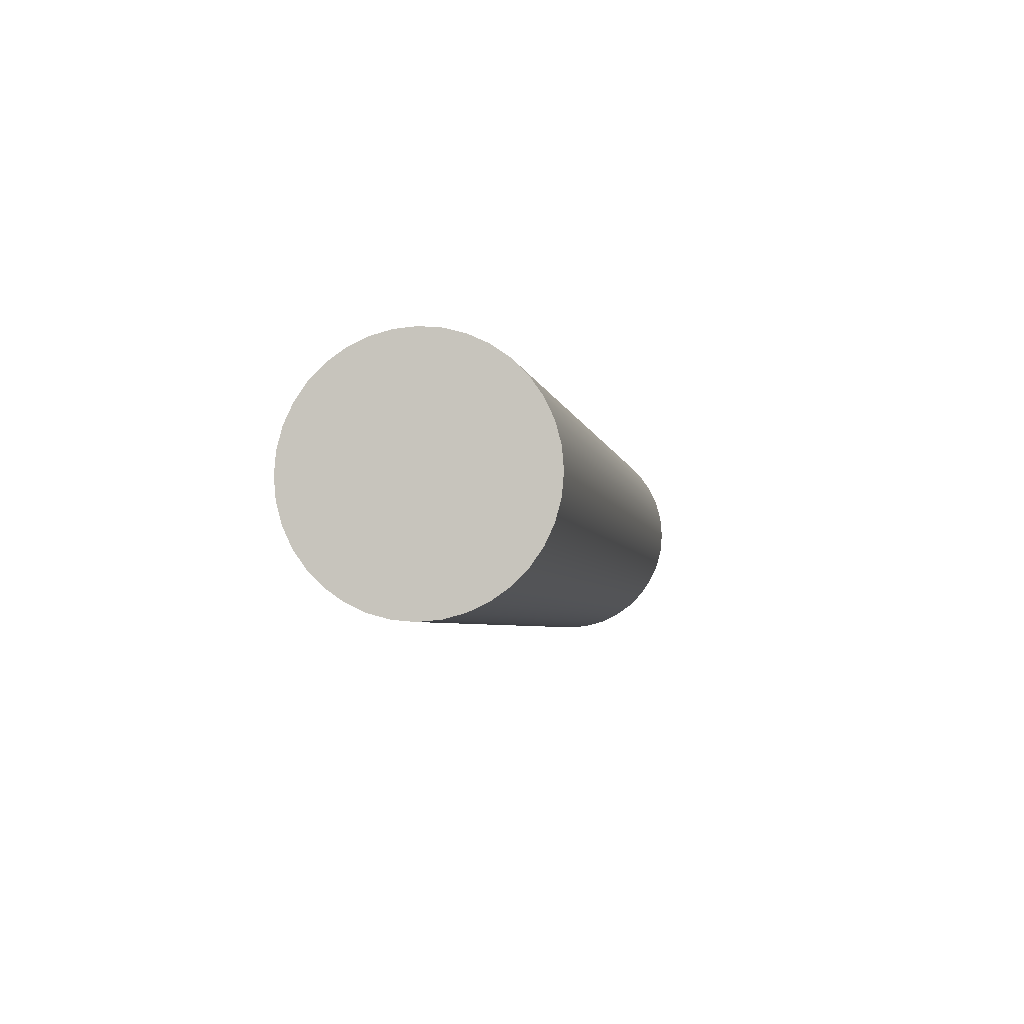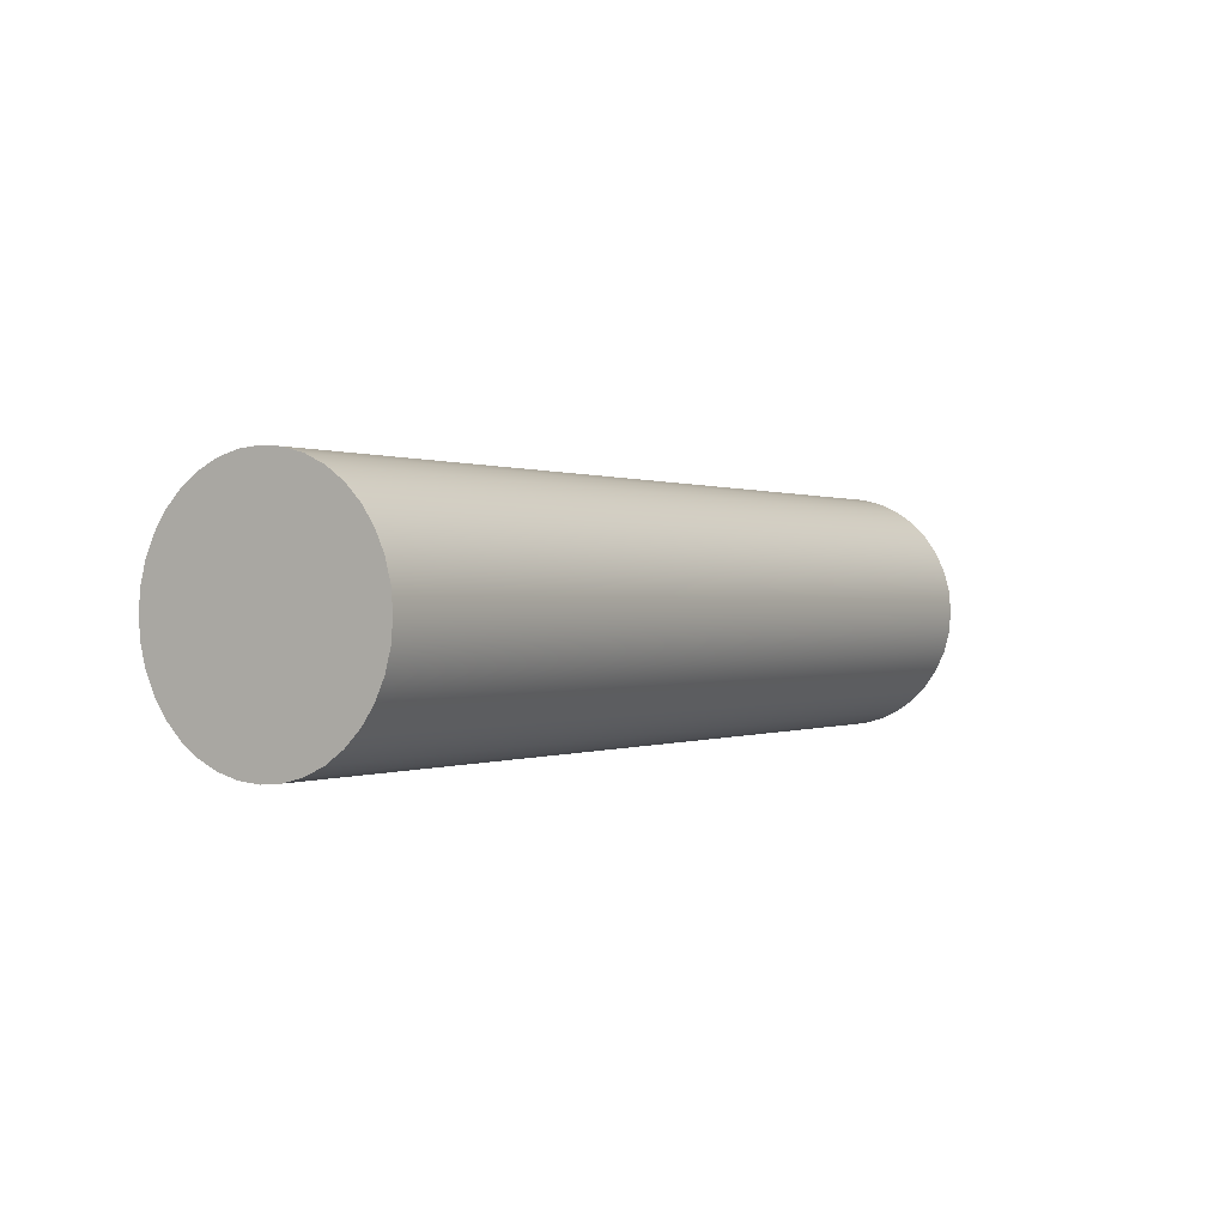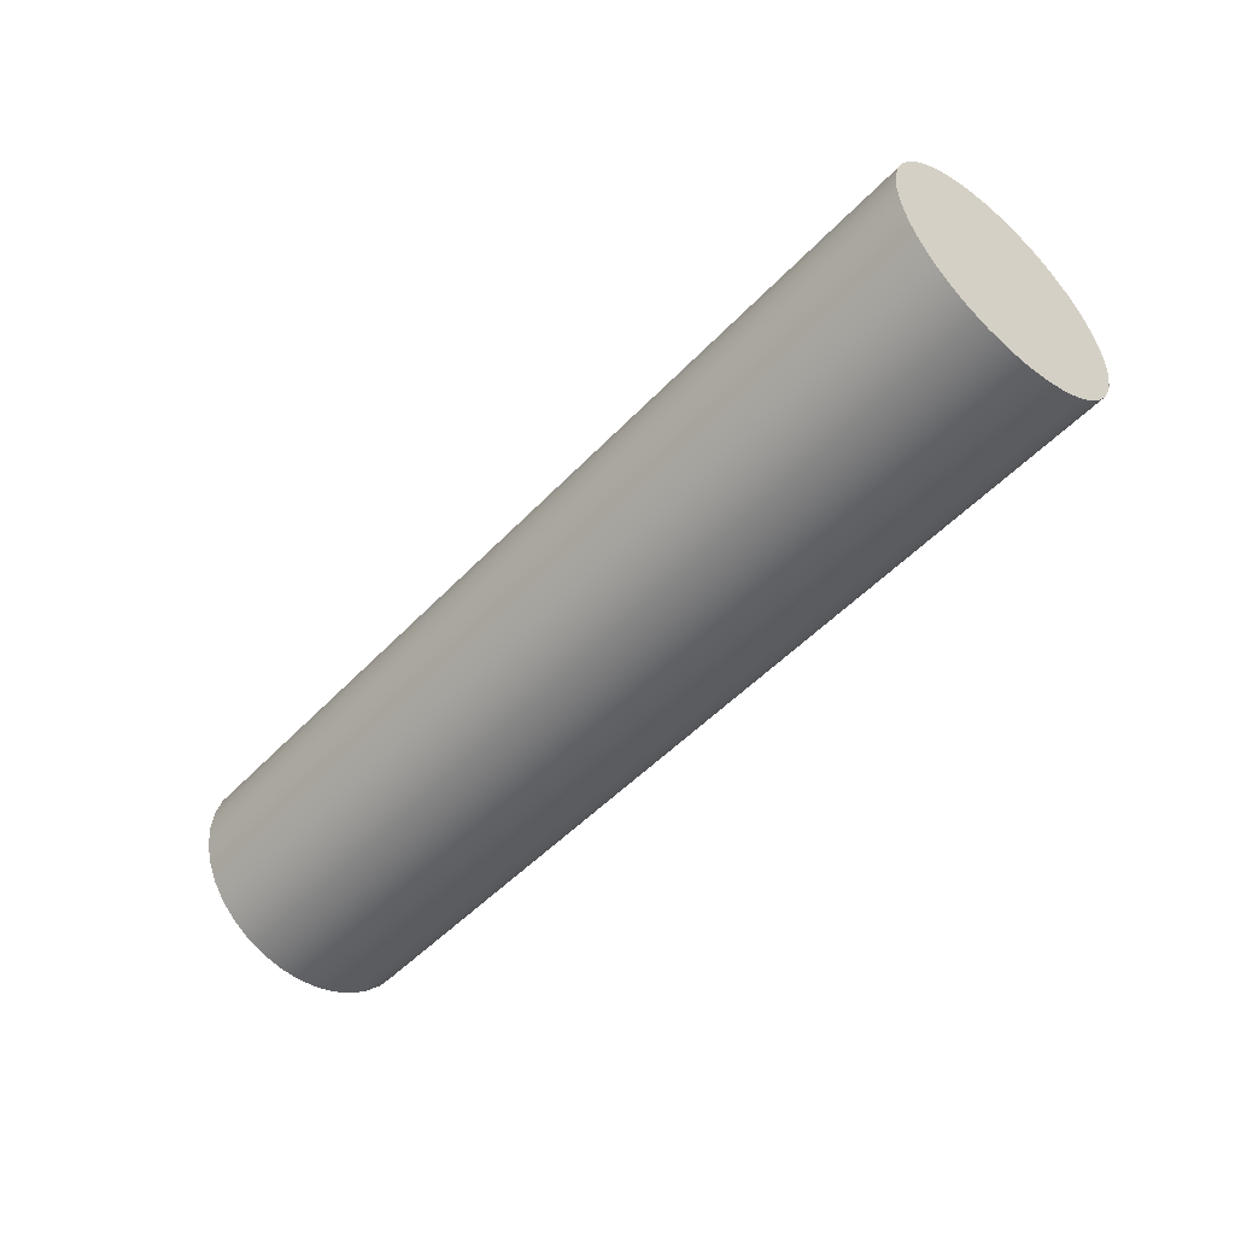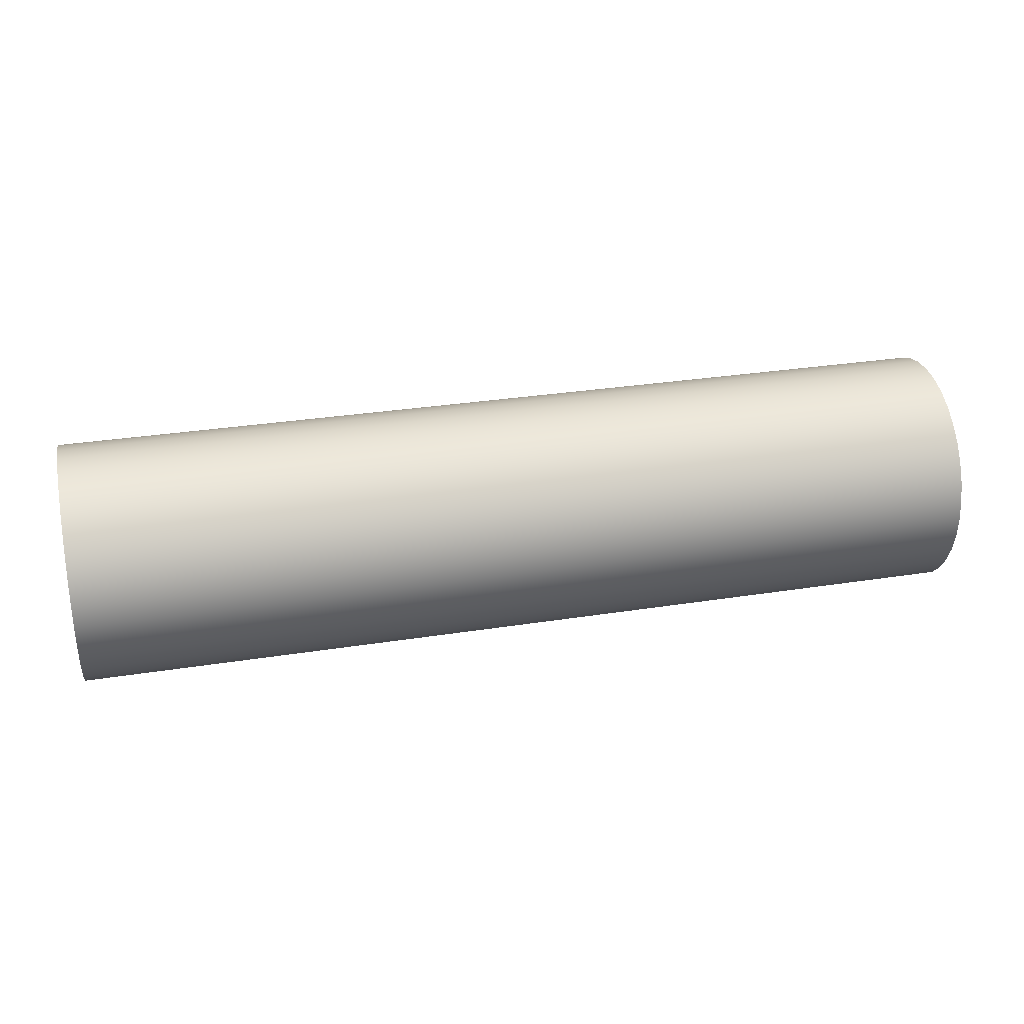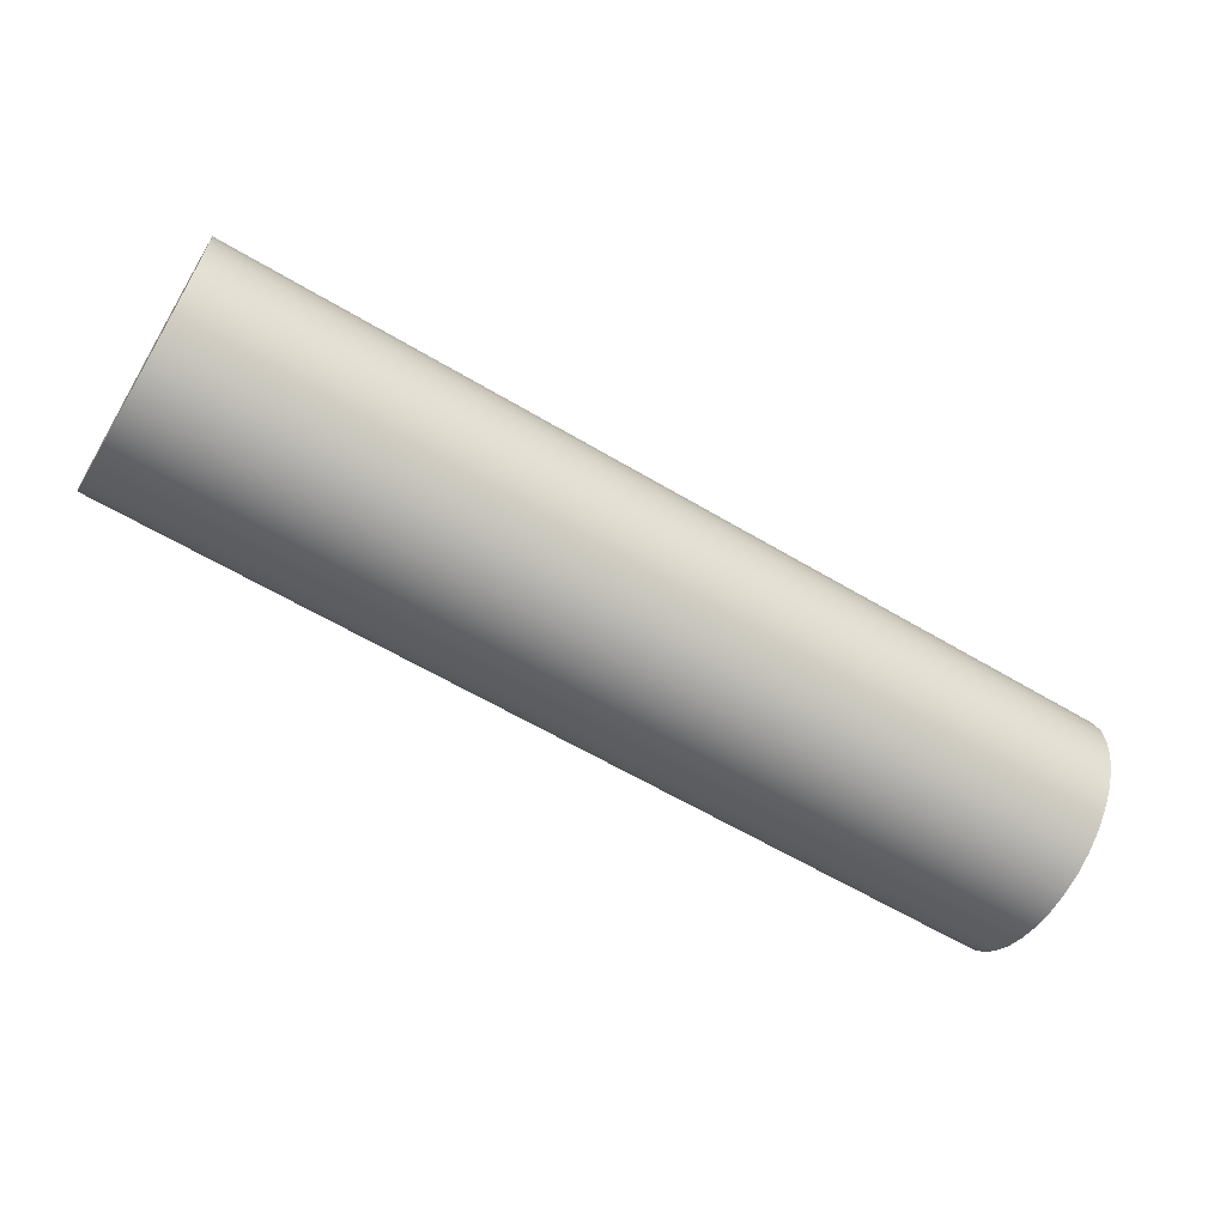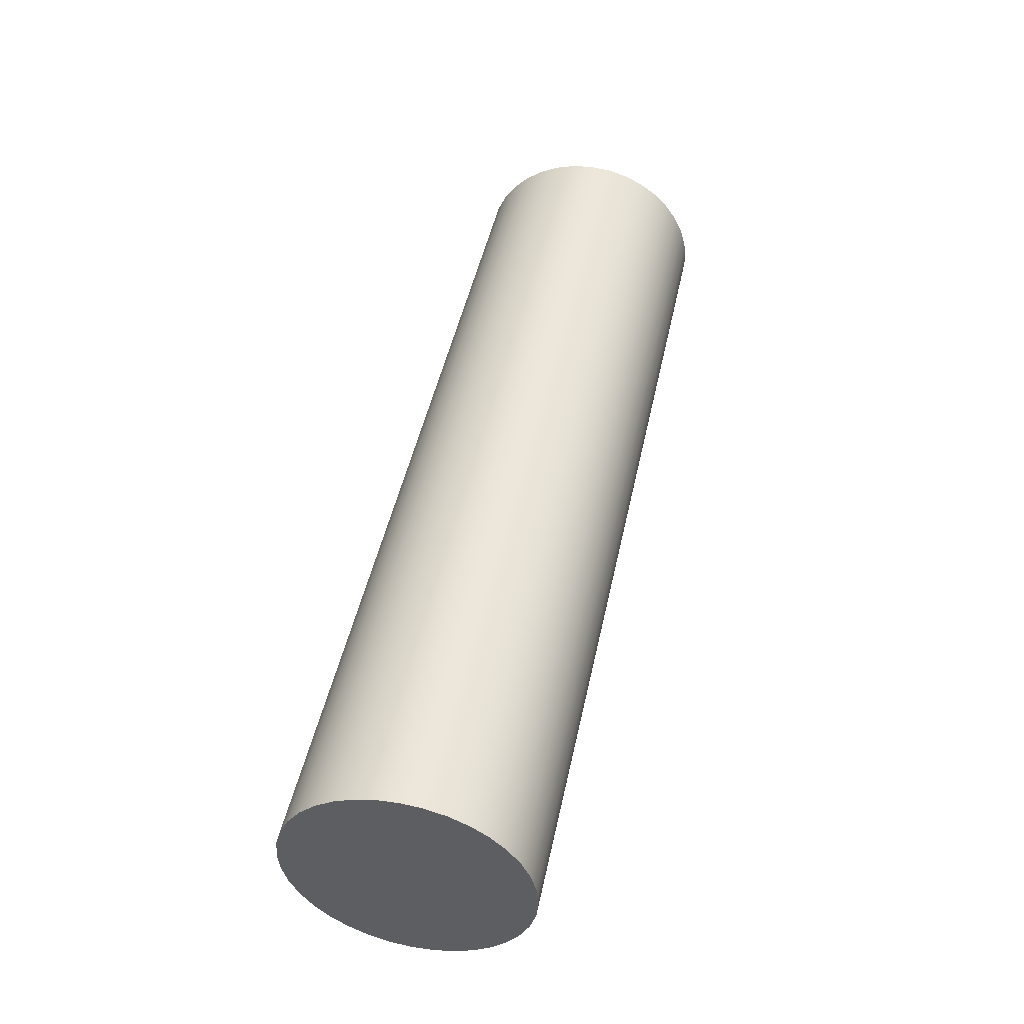
<metadata>
{"format":"obj","ext":"obj","renderer":"f3d","projection":"perspective","resolution":1024,"background":"white","views":[{"elev":-4.0,"azim":-80.3,"up":"+Y"},{"elev":0.2,"azim":-56.9,"up":"+Y"},{"elev":-49.9,"azim":-131.2,"up":"+Y"},{"elev":30.7,"azim":-12.8,"up":"+Y"},{"elev":-61.5,"azim":-31.2,"up":"+Y"},{"elev":47.0,"azim":-78.1,"up":"+Y"}]}
</metadata>
<code>
v 1.9 -3.062e-17 0.25
v 1.9 0.04341 0.2462
v 1.9 0.08551 0.2349
v 1.9 0.125 0.2165
v 1.9 0.1607 0.1915
v 1.9 0.1915 0.1607
v 1.9 0.2165 0.125
v 1.9 0.2349 0.08551
v 1.9 0.2462 0.04341
v 1.9 0.25 -1.531e-17
v 1.9 0.2462 -0.04341
v 1.9 0.2349 -0.08551
v 1.9 0.2165 -0.125
v 1.9 0.1915 -0.1607
v 1.9 0.1607 -0.1915
v 1.9 0.125 -0.2165
v 1.9 0.08551 -0.2349
v 1.9 0.04341 -0.2462
v 1.9 0 -0.25
v 1.9 -0.04341 -0.2462
v 1.9 -0.08551 -0.2349
v 1.9 -0.125 -0.2165
v 1.9 -0.1607 -0.1915
v 1.9 -0.1915 -0.1607
v 1.9 -0.2165 -0.125
v 1.9 -0.2349 -0.08551
v 1.9 -0.2462 -0.04341
v 1.9 -0.25 -1.531e-17
v 1.9 -0.2462 0.04341
v 1.9 -0.2349 0.08551
v 1.9 -0.2165 0.125
v 1.9 -0.1915 0.1607
v 1.9 -0.1607 0.1915
v 1.9 -0.125 0.2165
v 1.9 -0.08551 0.2349
v 1.9 -0.04341 0.2462
v 0 -3.062e-17 0.25
v 0 -0.04341 0.2462
v 0 -0.08551 0.2349
v 0 -0.125 0.2165
v 0 -0.1607 0.1915
v 0 -0.1915 0.1607
v 0 -0.2165 0.125
v 0 -0.2349 0.08551
v 0 -0.2462 0.04341
v 0 -0.25 -1.531e-17
v 0 -0.2462 -0.04341
v 0 -0.2349 -0.08551
v 0 -0.2165 -0.125
v 0 -0.1915 -0.1607
v 0 -0.1607 -0.1915
v 0 -0.125 -0.2165
v 0 -0.08551 -0.2349
v 0 -0.04341 -0.2462
v 0 0 -0.25
v 0 0.04341 -0.2462
v 0 0.08551 -0.2349
v 0 0.125 -0.2165
v 0 0.1607 -0.1915
v 0 0.1915 -0.1607
v 0 0.2165 -0.125
v 0 0.2349 -0.08551
v 0 0.2462 -0.04341
v 0 0.25 -1.531e-17
v 0 0.2462 0.04341
v 0 0.2349 0.08551
v 0 0.2165 0.125
v 0 0.1915 0.1607
v 0 0.1607 0.1915
v 0 0.125 0.2165
v 0 0.08551 0.2349
v 0 0.04341 0.2462
v 0 -3.062e-17 0.25
v 1.9 -3.062e-17 0.25
v 1.9 -3.062e-17 0.25
v 1.9 -0.04341 0.2462
v 1.9 -0.08551 0.2349
v 1.9 -0.125 0.2165
v 1.9 -0.1607 0.1915
v 1.9 -0.1915 0.1607
v 1.9 -0.2165 0.125
v 1.9 -0.2349 0.08551
v 1.9 -0.2462 0.04341
v 1.9 -0.25 -1.531e-17
v 1.9 -0.2462 -0.04341
v 1.9 -0.2349 -0.08551
v 1.9 -0.2165 -0.125
v 1.9 -0.1915 -0.1607
v 1.9 -0.1607 -0.1915
v 1.9 -0.125 -0.2165
v 1.9 -0.08551 -0.2349
v 1.9 -0.04341 -0.2462
v 1.9 0 -0.25
v 1.9 0.04341 -0.2462
v 1.9 0.08551 -0.2349
v 1.9 0.125 -0.2165
v 1.9 0.1607 -0.1915
v 1.9 0.1915 -0.1607
v 1.9 0.2165 -0.125
v 1.9 0.2349 -0.08551
v 1.9 0.2462 -0.04341
v 1.9 0.25 -1.531e-17
v 1.9 0.2462 0.04341
v 1.9 0.2349 0.08551
v 1.9 0.2165 0.125
v 1.9 0.1915 0.1607
v 1.9 0.1607 0.1915
v 1.9 0.125 0.2165
v 1.9 0.08551 0.2349
v 1.9 0.04341 0.2462
v 0 -3.062e-17 0.25
v 0 0.04341 0.2462
v 0 0.08551 0.2349
v 0 0.125 0.2165
v 0 0.1607 0.1915
v 0 0.1915 0.1607
v 0 0.2165 0.125
v 0 0.2349 0.08551
v 0 0.2462 0.04341
v 0 0.25 -1.531e-17
v 0 0.2462 -0.04341
v 0 0.2349 -0.08551
v 0 0.2165 -0.125
v 0 0.1915 -0.1607
v 0 0.1607 -0.1915
v 0 0.125 -0.2165
v 0 0.08551 -0.2349
v 0 0.04341 -0.2462
v 0 0 -0.25
v 0 -0.04341 -0.2462
v 0 -0.08551 -0.2349
v 0 -0.125 -0.2165
v 0 -0.1607 -0.1915
v 0 -0.1915 -0.1607
v 0 -0.2165 -0.125
v 0 -0.2349 -0.08551
v 0 -0.2462 -0.04341
v 0 -0.25 -1.531e-17
v 0 -0.2462 0.04341
v 0 -0.2349 0.08551
v 0 -0.2165 0.125
v 0 -0.1915 0.1607
v 0 -0.1607 0.1915
v 0 -0.125 0.2165
v 0 -0.08551 0.2349
v 0 -0.04341 0.2462
g 0552e6dc-e2b1-11ea-b0da-54bf646e7e1f
f 2 72 1
f 1 72 73
f 74 37 36
f 36 37 38
f 36 38 35
f 35 38 39
f 35 39 34
f 34 39 40
f 34 40 33
f 33 40 41
f 33 41 32
f 32 41 42
f 32 42 31
f 31 42 43
f 31 43 30
f 30 43 44
f 30 44 29
f 29 44 45
f 29 45 28
f 28 45 46
f 28 46 27
f 27 46 47
f 27 47 26
f 26 47 48
f 26 48 25
f 25 48 49
f 25 49 24
f 24 49 50
f 24 50 23
f 23 50 51
f 23 51 22
f 22 51 52
f 22 52 21
f 21 52 53
f 21 53 20
f 20 53 54
f 20 54 19
f 19 54 55
f 19 55 18
f 18 55 56
f 18 56 17
f 17 56 57
f 17 57 16
f 16 57 58
f 16 58 15
f 15 58 59
f 15 59 14
f 14 59 60
f 14 60 13
f 13 60 61
f 13 61 12
f 12 61 62
f 12 62 11
f 11 62 63
f 11 63 10
f 10 63 64
f 10 64 9
f 9 64 65
f 9 65 8
f 8 65 66
f 8 66 7
f 7 66 67
f 7 67 6
f 6 67 68
f 6 68 5
f 5 68 69
f 5 69 4
f 4 69 70
f 4 70 3
f 3 70 71
f 3 71 2
f 2 71 72
g 0554bb76-e2b1-11ea-8d63-54bf646e7e1f
f 76 92 75
f 75 92 93
f 75 93 110
f 110 93 94
f 110 94 109
f 109 94 95
f 109 95 108
f 108 95 96
f 108 96 107
f 107 96 97
f 107 97 106
f 106 97 98
f 106 98 105
f 105 98 99
f 105 99 104
f 104 99 100
f 104 100 103
f 103 100 101
f 103 101 102
f 92 76 91
f 91 76 77
f 91 77 90
f 90 77 78
f 90 78 89
f 89 78 79
f 89 79 88
f 88 79 80
f 88 80 87
f 87 80 81
f 87 81 86
f 86 81 82
f 86 82 85
f 85 82 83
f 85 83 84
g 055641fa-e2b1-11ea-ba10-54bf646e7e1f
f 112 128 111
f 111 128 129
f 111 129 146
f 146 129 130
f 146 130 145
f 145 130 131
f 145 131 144
f 144 131 132
f 144 132 143
f 143 132 133
f 143 133 142
f 142 133 134
f 142 134 141
f 141 134 135
f 141 135 140
f 140 135 136
f 140 136 139
f 139 136 137
f 139 137 138
f 128 112 127
f 127 112 113
f 127 113 126
f 126 113 114
f 126 114 125
f 125 114 115
f 125 115 124
f 124 115 116
f 124 116 123
f 123 116 117
f 123 117 122
f 122 117 118
f 122 118 121
f 121 118 119
f 121 119 120

</code>
